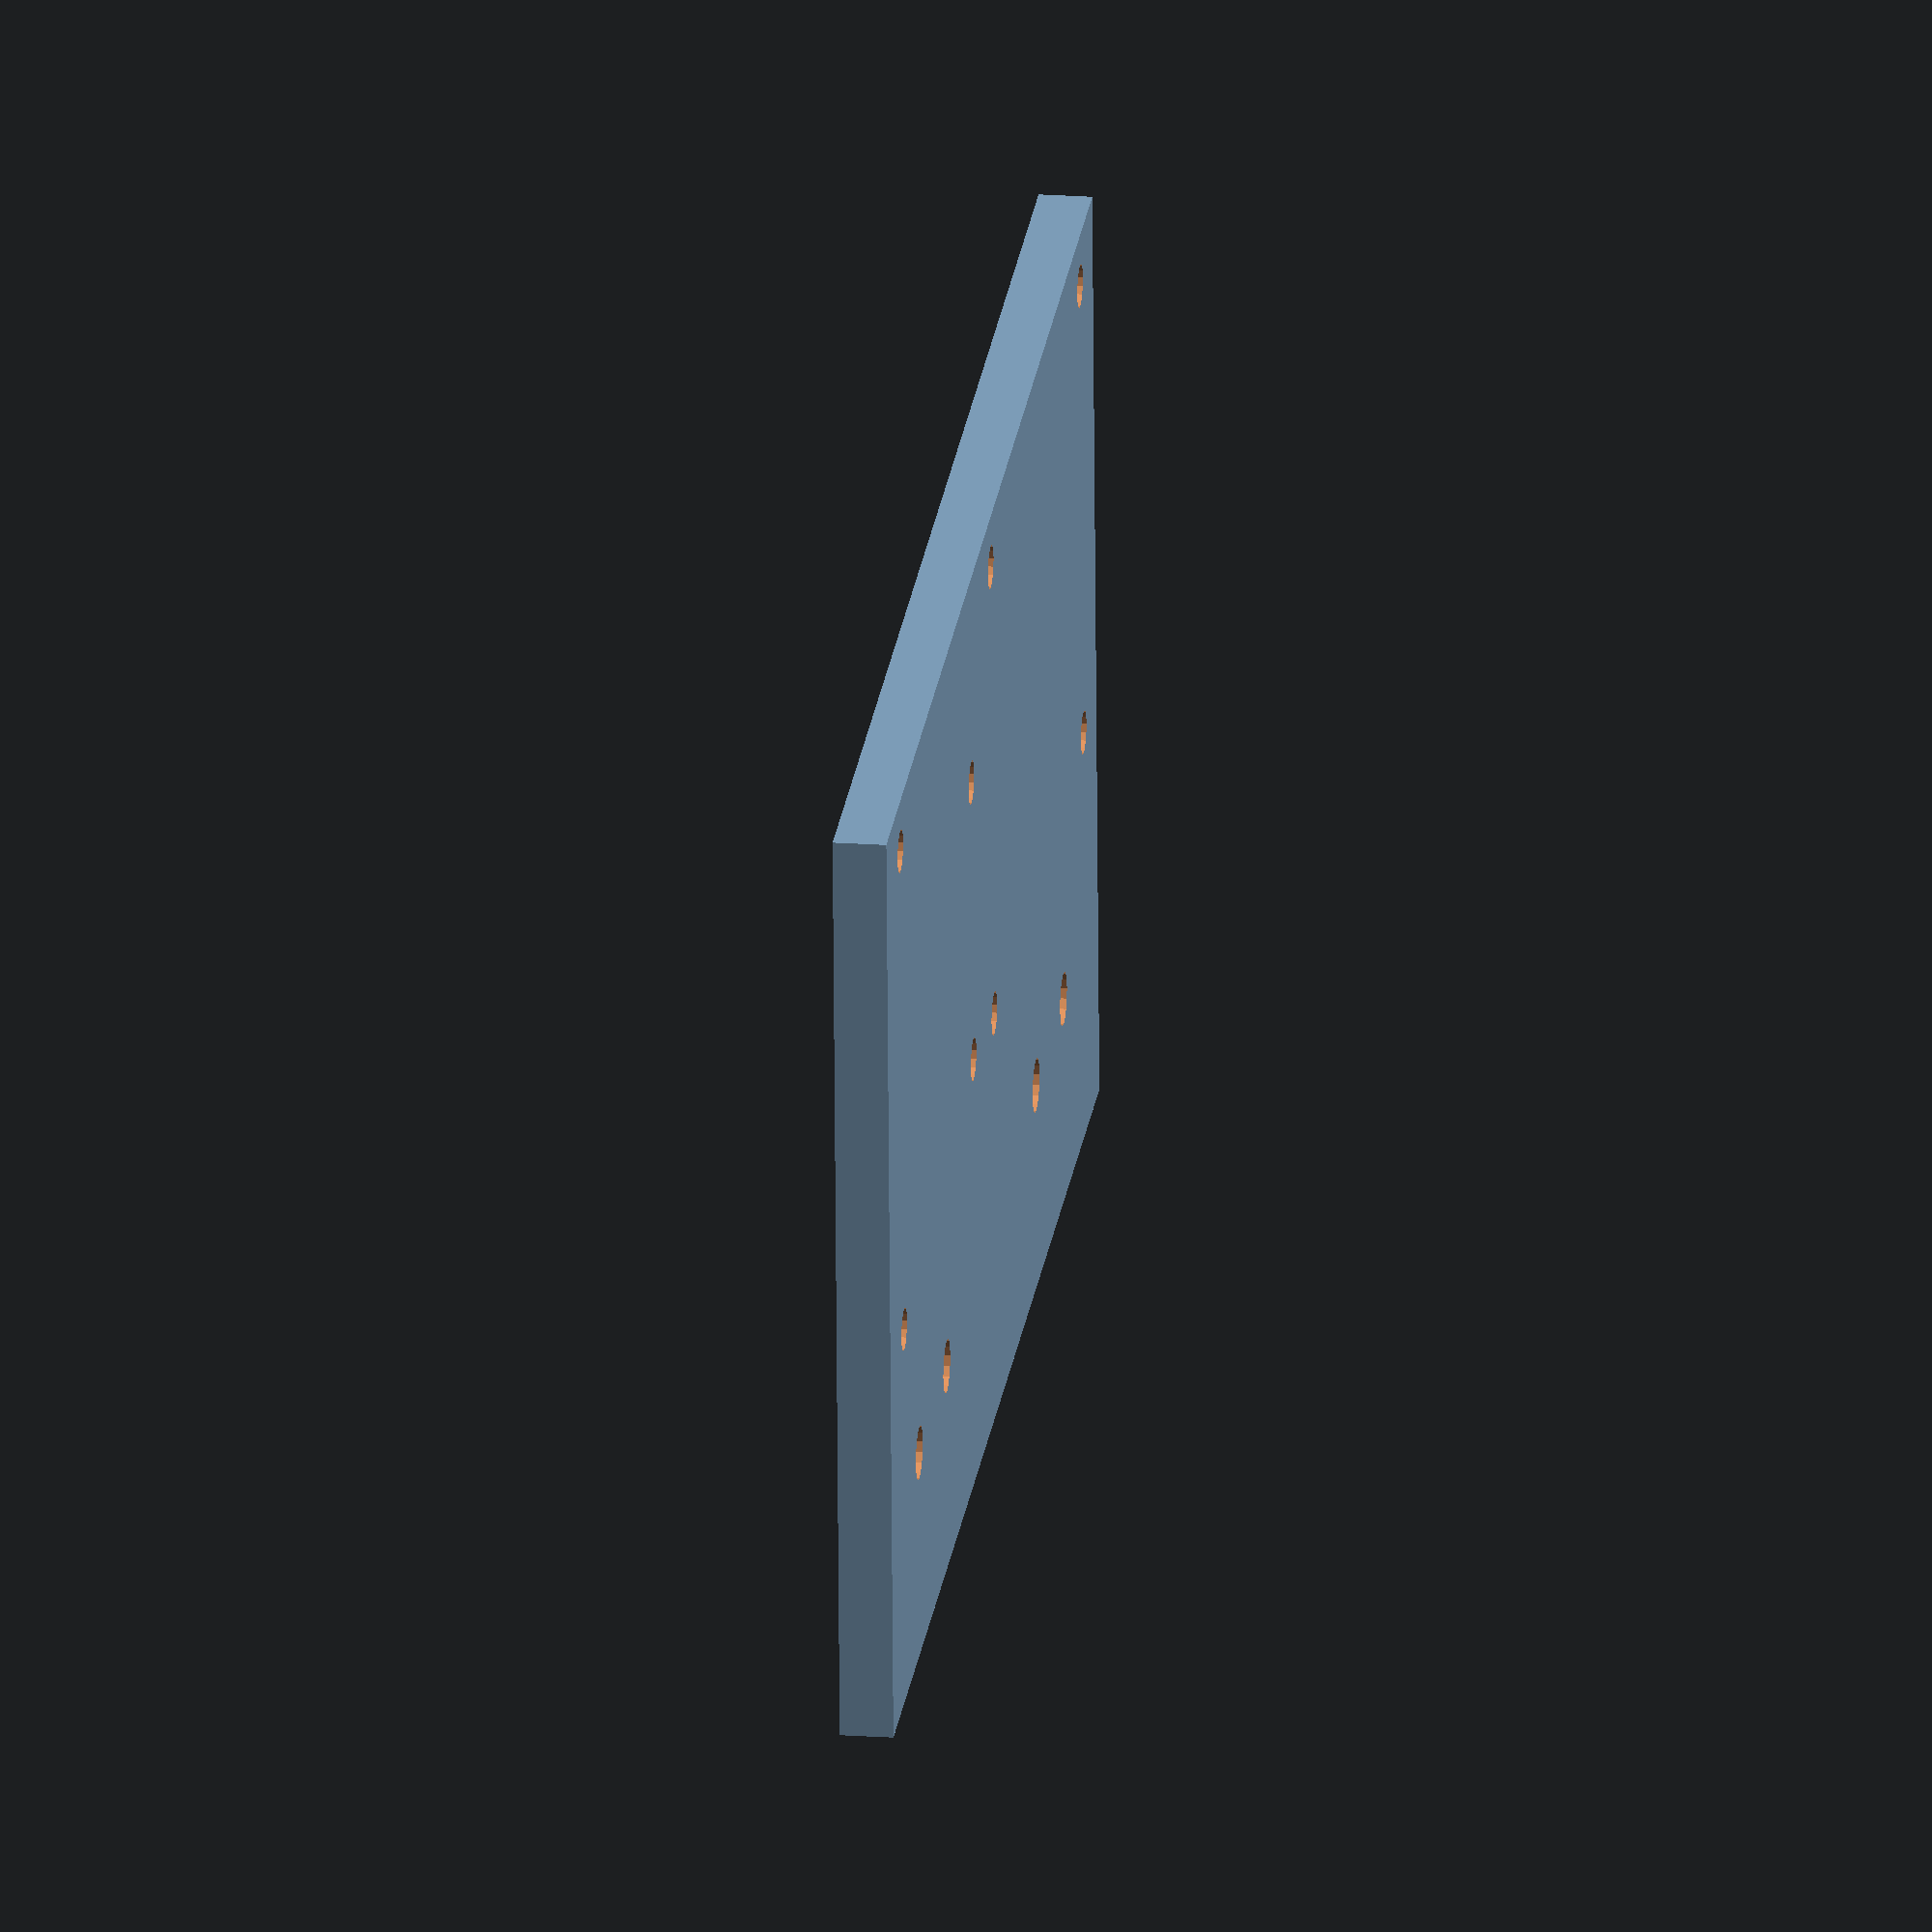
<openscad>
// Halterung Arduino und Relais

gap          = .1;

BasisPlatteX = 150;
BasisPlatteY = 90;
BasisPlatteZ = 5;
SchraubeM4   = 4+gap;
SchraubeM5   = 5+gap;

ArduinoPosX = 10;
ArduinoPosY = 5;
ArduinoX1   = 0;
ArduinoY1   = 0;
ArduinoX2   = 50.8;
ArduinoY2   = -15.2;
ArduinoX3   = ArduinoX2;
ArduinoY3   = ArduinoY2-27.9;
ArduinoX4   = 0;
ArduinoY4   = -48.2;

RelaisPosX =  ArduinoPosX+ArduinoX2+15;
RelaisPosY =  5;
RelaisX    = 65;
RelaisY    = 45;

NutDistance = 20;
NutPosX1    = 20;
NutPosX2    = 65;
NutPosY     = 20;

difference()
{
    cube([BasisPlatteX,BasisPlatteY,BasisPlatteZ]);
    // Relais Mount    
    translate([RelaisPosX,BasisPlatteY-RelaisPosY,-gap])   cylinder(h=BasisPlatteZ+2*gap,d=SchraubeM4,$fn=16);
    translate([RelaisPosX,BasisPlatteY-RelaisPosY-RelaisY,-gap])   cylinder(h=BasisPlatteZ+2*gap,d=SchraubeM4,$fn=16);
    translate([RelaisPosX+RelaisX,BasisPlatteY-RelaisPosY,-gap])   cylinder(h=BasisPlatteZ+2*gap,d=SchraubeM4,$fn=16);
    translate([RelaisPosX+RelaisX,BasisPlatteY-RelaisPosY-RelaisY,-gap])   cylinder(h=BasisPlatteZ+2*gap,d=SchraubeM4,$fn=16);
    
    // Arduino Mount
    translate([ArduinoPosX,BasisPlatteY-ArduinoPosY,0])
    {
        translate([ArduinoX1,ArduinoY1,-gap])   
            cylinder(h=BasisPlatteZ+2*gap,d=SchraubeM4,$fn=16);
        
        translate([ArduinoX2,ArduinoY2,-gap])   
            cylinder(h=BasisPlatteZ+2*gap,d=SchraubeM4,$fn=16);
        
        translate([ArduinoX3,ArduinoY3,-gap])   
            cylinder(h=BasisPlatteZ+2*gap,d=SchraubeM4,$fn=16);
        
        translate([ArduinoX4,ArduinoY4,-gap])   
            cylinder(h=BasisPlatteZ+2*gap,d=SchraubeM4,$fn=16);
    }
    // Profil Montage
    translate([NutPosX1,NutPosY,-gap])   cylinder(h=BasisPlatteZ+2*gap,d=SchraubeM5,$fn=16);
    translate([NutPosX1+NutDistance,NutPosY,-gap])   cylinder(h=BasisPlatteZ+2*gap,d=SchraubeM5,$fn=16);
    translate([NutPosX2+NutDistance*2,NutPosY,-gap])   cylinder(h=BasisPlatteZ+2*gap,d=SchraubeM5,$fn=16);
    translate([NutPosX2+NutDistance*3,NutPosY,-gap])   cylinder(h=BasisPlatteZ+2*gap,d=SchraubeM5,$fn=16);
    
    
}

</openscad>
<views>
elev=339.6 azim=356.7 roll=277.3 proj=o view=wireframe
</views>
